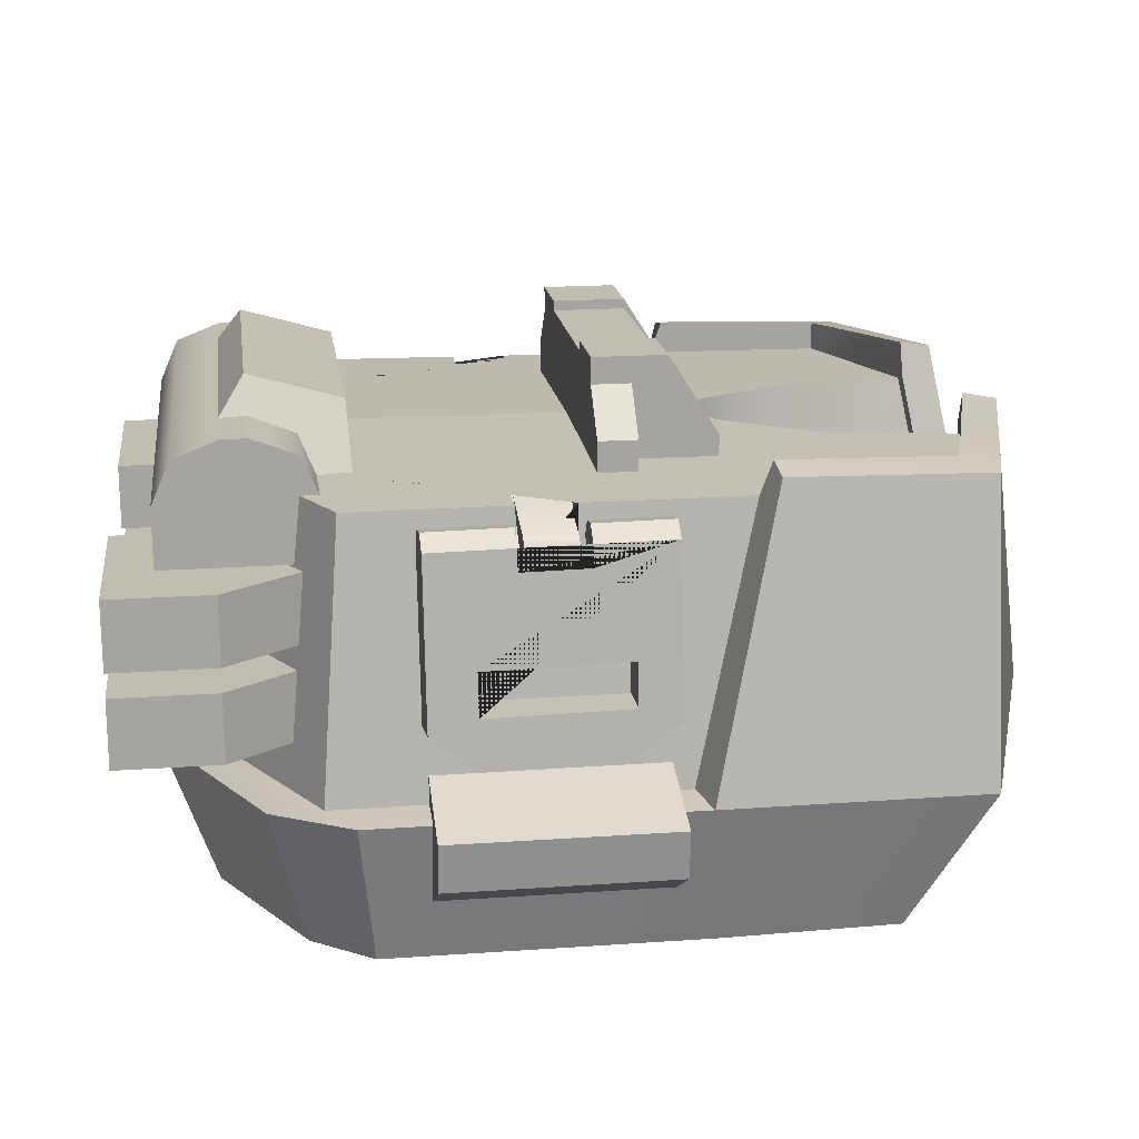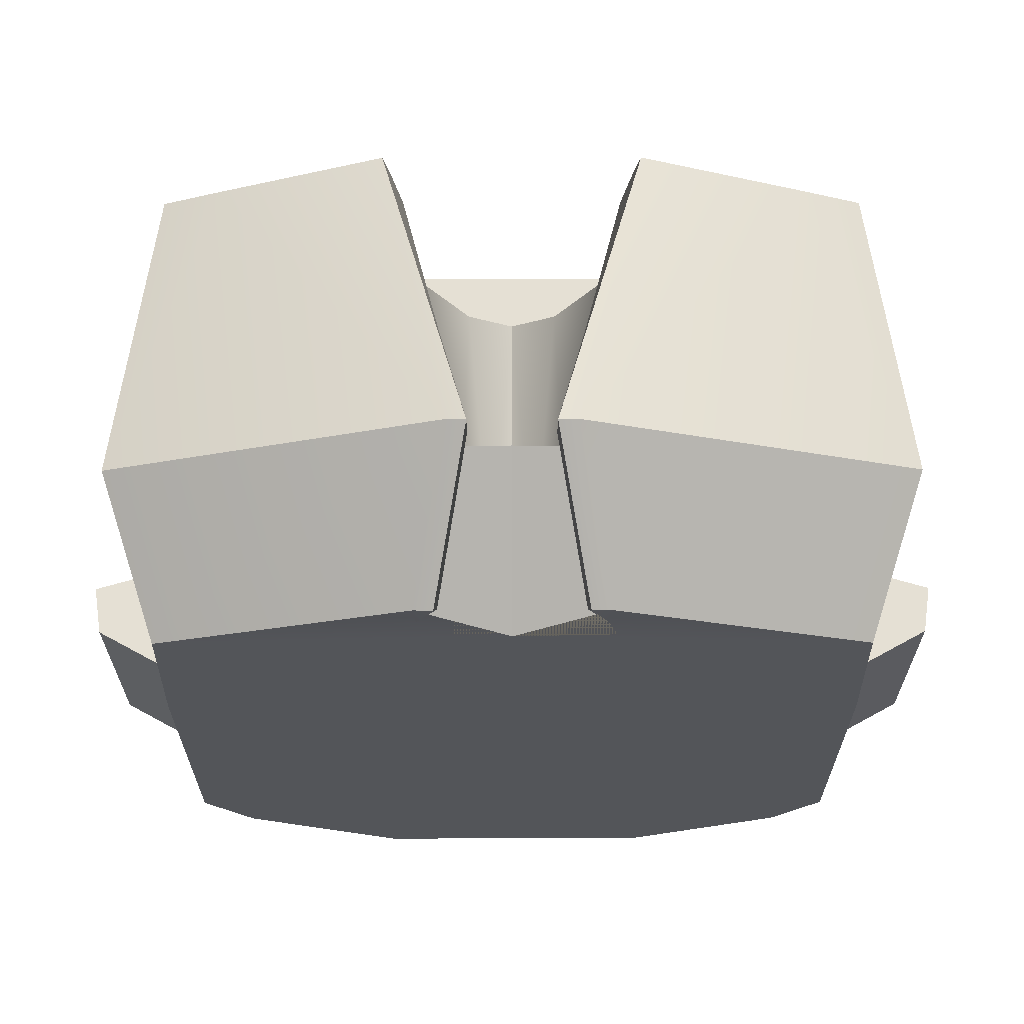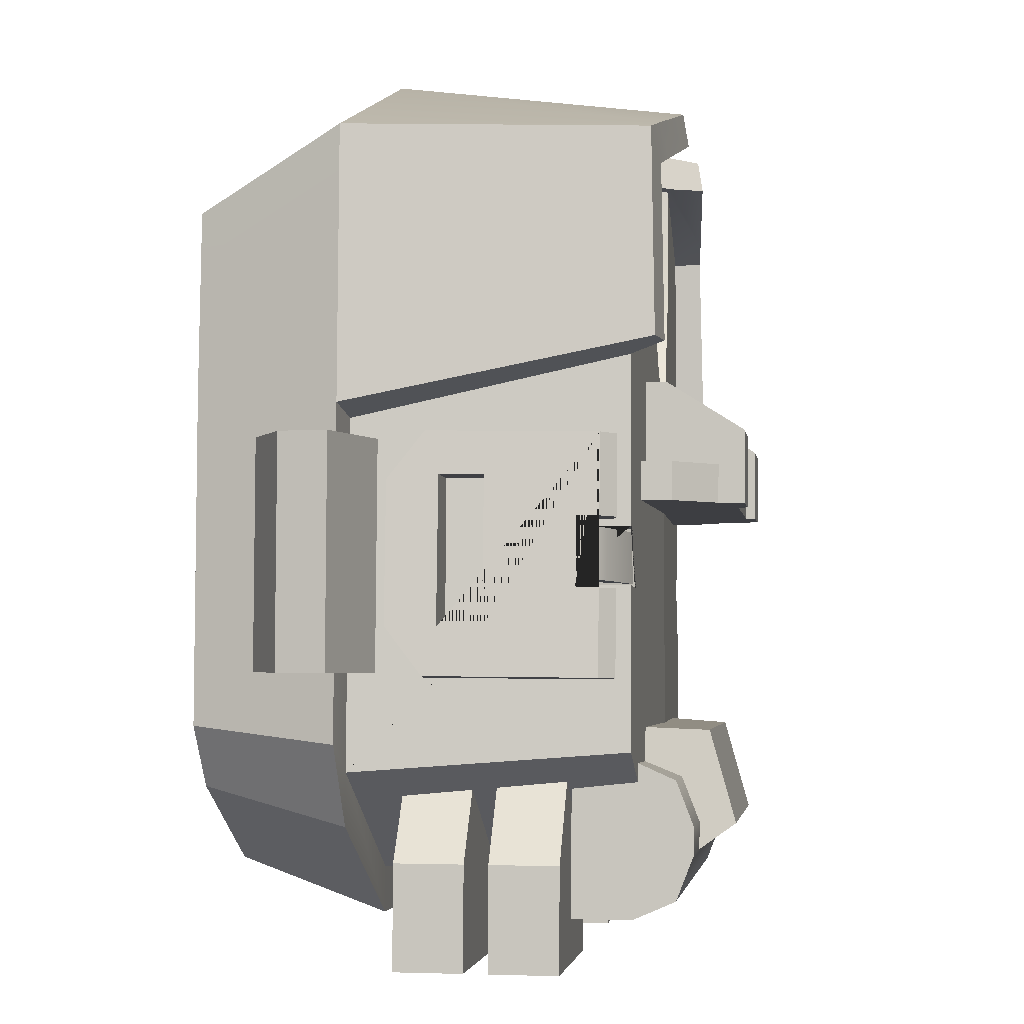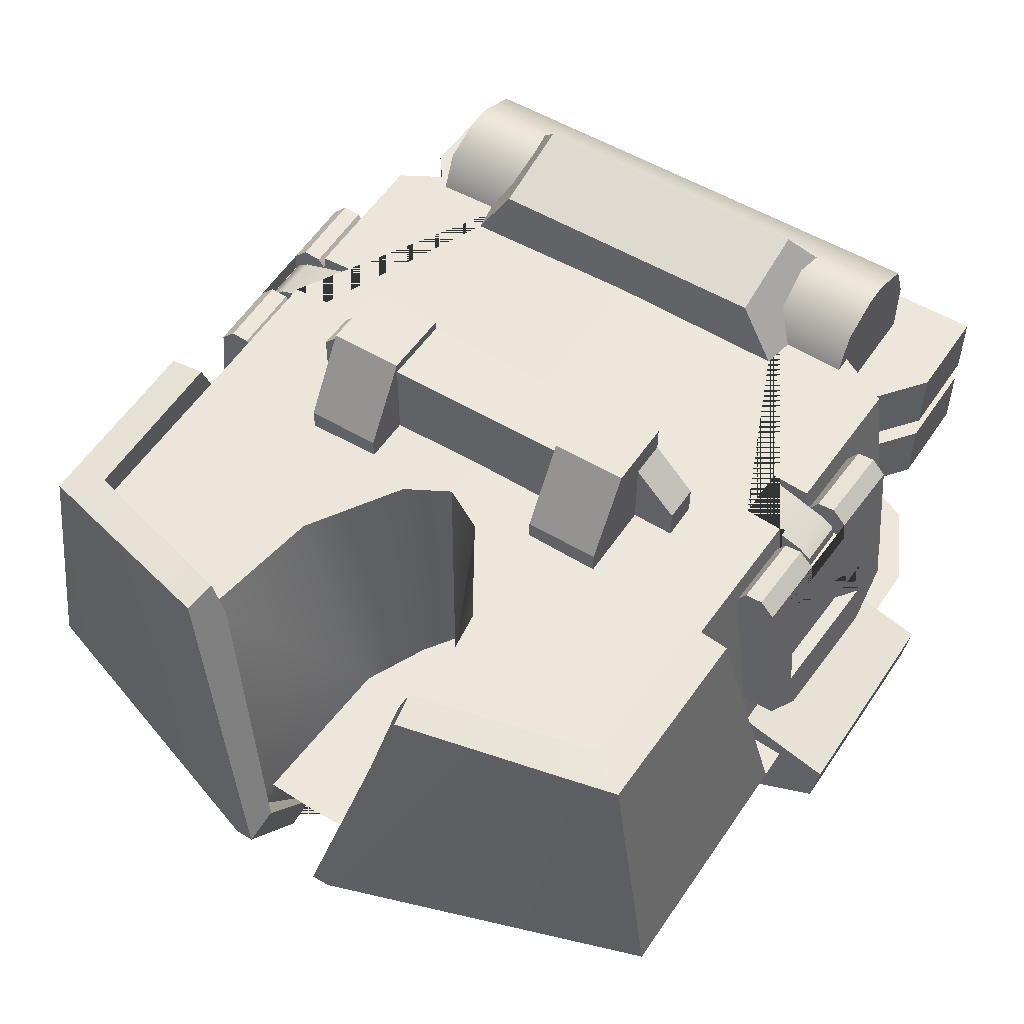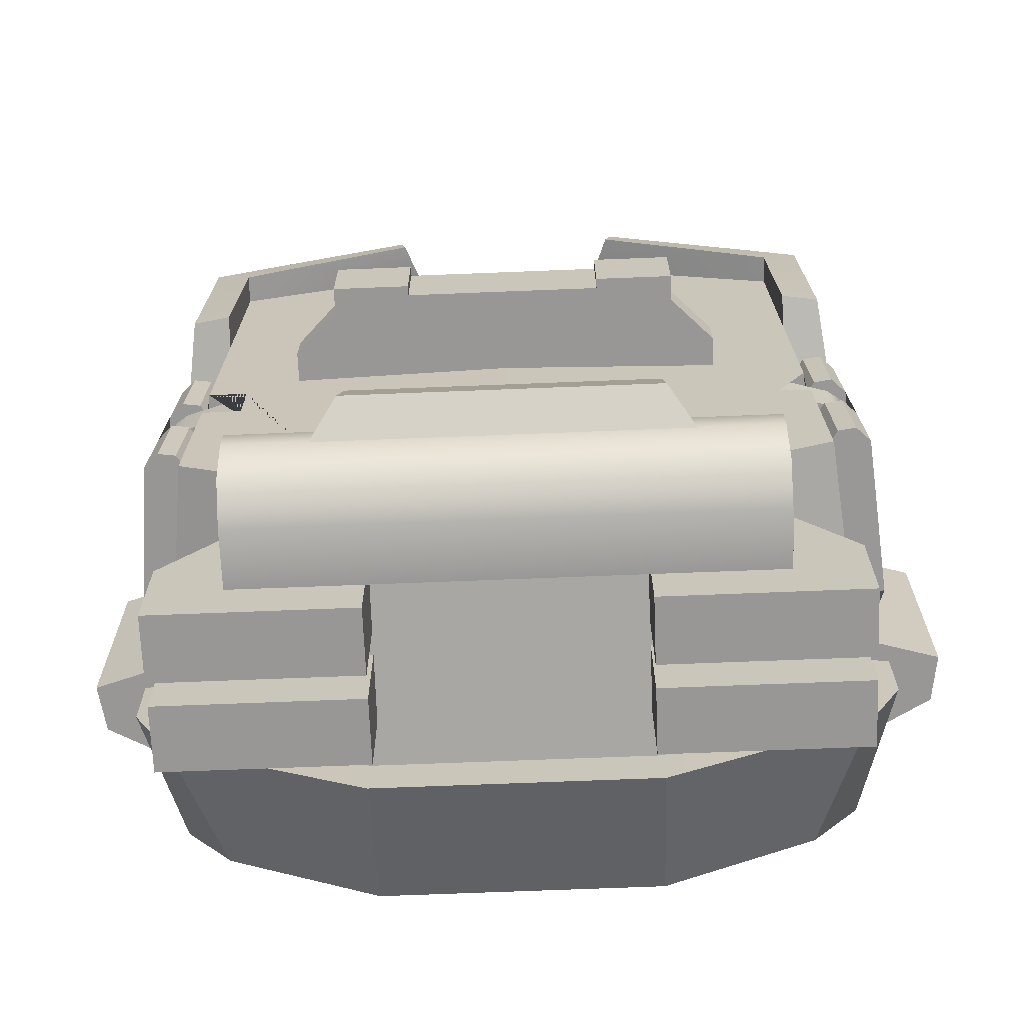
<metadata>
{"format":"obj","ext":"obj","renderer":"f3d","projection":"perspective","resolution":1024,"background":"white","views":[{"elev":16.9,"azim":-97.5,"up":"+Y"},{"elev":66.0,"azim":-0.1,"up":"+Z"},{"elev":-3.5,"azim":97.9,"up":"+Z"},{"elev":52.8,"azim":32.9,"up":"+Y"},{"elev":-68.7,"azim":-177.7,"up":"+Z"}]}
</metadata>
<code>
g default
v 0.849 0.8997 -0.2288
v 0.8552 0.913 -0.2287
v 0.852 0.944 -0.229
v 0.8201 0.966 -0.2298
v 0.6642 1.012 -0.2334
v 0.6237 0.9287 -0.2338
v 0.7797 0.8779 -0.2301
v 0.8216 0.8778 -0.2292
v 0.8577 0.9123 -0.3501
v 0.8516 0.899 -0.3502
v 0.8242 0.8771 -0.3507
v 0.7823 0.8772 -0.3516
v 0.6263 0.928 -0.3552
v 0.6668 1.013 -0.3548
v 0.8227 0.9653 -0.3512
v 0.8546 0.9433 -0.3504
v 0.791 0.4431 -0.01938
v 0.8659 0.1429 -0.01772
v 1.048 0.2443 -0.01828
v 1.066 0.3624 -0.01894
v 1.048 0.2412 -0.5612
v 1.066 0.3594 -0.5618
v 0.8659 0.1399 -0.5606
v 0.791 0.4401 -0.5623
v 0.8134 0.4659 -1.25
v 0.3208 0.4659 -1.25
v 0.3208 0.6307 -1.251
v 0.8134 0.6307 -1.251
v 0.3208 0.4682 -0.8413
v 0.3208 0.633 -0.8422
v 0.6688 0.6331 -0.8126
v 0.8134 0.6321 -1.002
v 0.8134 0.4673 -1.001
v 0.6688 0.4683 -0.8117
v 0.2405 1.24 -0.1494
v 0.4307 1.2 -0.1492
v 0.2405 1.264 -0.1496
v 0.4307 1.264 -0.1496
v 0.5362 1.094 -0.1486
v 0.5362 1.02 -0.1482
v 0.2405 1.021 0.03053
v 0.2405 1.241 0.02931
v 0.2405 1.021 0.1498
v 0.2405 1.075 0.1495
v 0.2405 1.265 0.02917
v 0.4307 1.265 0.02917
v 0.4307 1.075 0.1495
v 0.4307 1.021 0.1498
v 0.4307 1.201 -0.05502
v 0.4307 1.02 -0.05402
v 0.5362 1.094 -0.05443
v 0.5362 1.02 -0.05402
v -0.2405 1.24 -0.1494
v -0.4307 1.2 -0.1492
v -0.2405 1.264 -0.1496
v -0.4307 1.264 -0.1496
v -0.5362 1.094 -0.1486
v -0.5362 1.02 -0.1482
v -0.2405 1.021 0.03053
v -0.2405 1.241 0.02931
v -0.2405 1.021 0.1498
v -0.2405 1.075 0.1495
v -0.2405 1.265 0.02917
v -0.4307 1.265 0.02917
v -0.4307 1.075 0.1495
v -0.4307 1.021 0.1498
v -0.4307 1.201 -0.05502
v -0.4307 1.02 -0.05402
v -0.5362 1.094 -0.05443
v -0.5362 1.02 -0.05402
v 0 1.02 -0.1482
v 0 1.241 0.02931
v 0 1.021 0.03053
v 0 1.24 -0.1494
v 0.8441 0.3613 -0.7918
v 0.7744 1.015 -0.7451
v 0.7648 1.015 -0.3598
v 0.777 0.9144 -0.3587
v 0.7734 0.9133 -0.2214
v 0.7615 1.015 -0.2224
v 0.7519 1.015 0.1796
v 0.8396 0.3676 0.02963
v 0.2168 0.007433 0.6526
v 0.8282 0.006698 0.5204
v 0.2228 0.007824 0.723
v 0.2406 0.007007 0.576
v 0.8452 0.004305 0.08945
v 0.1761 0.006937 0.7233
v 0.1701 0.03774 0.6528
v 0.3442 1.026 -0.9779
v 0.1102 1.031 0.2033
v 0.258 1.028 0.4376
v 0.3046 1.026 0.7618
v 0.7424 1.015 0.6288
v 0.6643 1.018 -0.2263
v 0.6662 1.018 -0.3638
v 0.1467 0.3702 0.8086
v 0.1275 0.3678 0.3919
v 0.0543 0.3669 0.2303
v 0.1467 0.3706 0.8811
v 0.9414 0.3566 0.05684
v 0.9392 0.3611 0.7016
v 0.8452 0 -0.6855
v 0.9414 0.3523 -0.7249
v 0.6268 1.096 0.6633
v 0.2583 1.035 0.7621
v 0.2927 1.123 0.7614
v 0.7418 1.087 0.6283
v 0.1 0.3697 0.8814
v 0.1472 0.3598 0.9696
v 0.1005 0.3589 0.9699
v 0.6995 1.082 0.7351
v 0.8361 1.071 0.6973
v 0.3056 1.11 0.8408
v 0.8466 1.079 0.2098
v 0.7516 1.094 0.2098
v 0.3431 -0.001902 -1.028
v 0.7254 -0.000808 -0.831
v 0.8441 0.3606 -0.917
v 0.3437 0.3598 -1.048
v 0.3437 0.3592 -1.16
v -0.8441 0.3613 -0.7918
v -0.7744 1.015 -0.7451
v -0.7648 1.015 -0.3598
v -0.777 0.9144 -0.3587
v -0.7734 0.9133 -0.2214
v -0.7615 1.015 -0.2224
v -0.7519 1.015 0.1796
v -0.8396 0.3676 0.02963
v -0.2168 0.007433 0.6526
v -0.8282 0.006698 0.5204
v -0.2228 0.007824 0.723
v -0.2406 0.007007 0.576
v -0.8452 0.004305 0.08945
v -0.1761 0.006937 0.7233
v -0.1701 0.03774 0.6528
v -0.3442 1.026 -0.9779
v -0.1102 1.031 0.2033
v -0.258 1.028 0.4376
v -0.3046 1.026 0.7618
v -0.7424 1.015 0.6288
v -0.6643 1.018 -0.2263
v -0.6662 1.018 -0.3638
v -0.1467 0.3702 0.8086
v -0.1275 0.3678 0.3919
v -0.0543 0.3669 0.2303
v -0.1467 0.3706 0.8811
v -0.9414 0.3566 0.05684
v -0.9392 0.3611 0.7016
v -0.8452 0 -0.6855
v -0.9414 0.3523 -0.7249
v -0.6268 1.096 0.6633
v -0.2583 1.035 0.7621
v -0.2927 1.123 0.7614
v -0.7418 1.087 0.6283
v -0.1 0.3697 0.8814
v -0.1472 0.3598 0.9696
v -0.1005 0.3589 0.9699
v -0.6995 1.082 0.7351
v -0.8361 1.071 0.6973
v -0.3056 1.11 0.8408
v -0.8466 1.079 0.2098
v -0.7516 1.094 0.2098
v -0.3431 -0.001902 -1.028
v -0.7254 -0.000808 -0.831
v -0.8441 0.3606 -0.917
v -0.3437 0.3598 -1.048
v -0.3437 0.3592 -1.16
v 0 0.006941 0.5641
v 0 1.035 -0.9779
v 0 1.034 0.1447
v 0 0.3702 0.8132
v 0 0.3665 0.1484
v 0 -0.001902 -1.028
v 0 0.3598 -1.048
v 0 0.3592 -1.16
v 0.6368 0.8601 -1.141
v 0.6368 0.8622 -0.7684
v 0.6368 1.004 -1.142
v 0.6368 1.15 -0.988
v 0.6368 1.107 -1.097
v 0.6368 1.15 -0.9246
v 0.6368 1.109 -0.815
v 0.6368 1.006 -0.7692
v -0.6368 0.8601 -1.141
v -0.6368 0.8622 -0.7684
v -0.6368 1.004 -1.142
v -0.6368 1.15 -0.988
v -0.6368 1.107 -1.097
v -0.6368 1.15 -0.9246
v -0.6368 1.109 -0.815
v -0.6368 1.006 -0.7692
v 0 1.109 -0.815
v 0 1.15 -0.9246
v 0 1.006 -0.7692
v 0 0.8622 -0.7684
v 0 1.107 -1.097
v 0 1.004 -1.142
v 0 0.8601 -1.141
v 0 1.15 -0.988
v 0.3736 1.236 -0.9304
v 0.491 1.077 -1.04
v 0.3736 1.173 -0.7037
v 0.491 0.9802 -0.6923
v -0.3736 1.236 -0.9304
v -0.491 1.077 -1.04
v -0.3736 1.173 -0.7037
v -0.491 0.9802 -0.6923
v 0 1.173 -0.7037
v 0 1.236 -0.9304
v 0 0.9802 -0.6923
v 0 1.077 -1.04
v 0.8134 0.688 -1.251
v 0.3208 0.688 -1.251
v 0.3208 0.8528 -1.252
v 0.8134 0.8528 -1.252
v 0.3208 0.6903 -0.8426
v 0.3208 0.8551 -0.8435
v 0.6688 0.8552 -0.8139
v 0.8134 0.8542 -1.003
v 0.8134 0.6894 -1.002
v 0.6688 0.6905 -0.8129
v -0.8134 0.688 -1.251
v -0.3208 0.688 -1.251
v -0.3208 0.8528 -1.252
v -0.8134 0.8528 -1.252
v -0.3208 0.6903 -0.8426
v -0.3208 0.8551 -0.8435
v -0.6688 0.8552 -0.8139
v -0.8134 0.8542 -1.003
v -0.8134 0.6894 -1.002
v -0.6688 0.6905 -0.8129
v 0.8833 0.8994 -0.368
v 0.8864 0.9508 -0.5731
v 0.8781 0.952 -0.3685
v 0.9032 0.555 -0.007671
v 0.9164 0.468 -0.1196
v 0.93 0.466 -0.4555
v 0.926 0.5517 -0.5691
v 0.9183 0.5845 -0.4575
v 0.9041 0.5869 -0.1082
v 0.8766 0.9005 -0.2036
v 0.8636 0.9541 -0.01165
v 0.8938 0.6908 -0.1092
v 0.908 0.6884 -0.4585
v 0.8714 0.9529 -0.2041
v 0.754 0.941 -0.01602
v 0.7937 0.542 -0.01204
v 0.8271 0.9898 -0.01335
v 0.7827 0.9843 -0.01512
v 0.8165 0.5386 -0.5735
v 0.7768 0.9377 -0.5775
v 0.8055 0.981 -0.5766
v 0.8499 0.9865 -0.5748
v 0.7905 0.9832 -0.2067
v 0.7618 0.9399 -0.2072
v 0.8415 0.9877 -0.3698
v 0.8349 0.9887 -0.2054
v 0.8068 0.4549 -0.1239
v 0.8204 0.4529 -0.4599
v 0.7972 0.9822 -0.371
v 0.7685 0.9389 -0.3716
v 0.772 0.9029 -0.3713
v 0.7654 0.904 -0.2069
v 0.7967 0.6919 -0.4617
v 0.807 0.588 -0.4608
v 0.7928 0.5904 -0.1114
v 0.7825 0.6943 -0.1124
v -0.8833 0.8994 -0.368
v -0.8864 0.9508 -0.5731
v -0.8781 0.952 -0.3685
v -0.9032 0.555 -0.007671
v -0.9164 0.468 -0.1196
v -0.93 0.466 -0.4555
v -0.926 0.5517 -0.5691
v -0.9183 0.5845 -0.4575
v -0.9041 0.5869 -0.1082
v -0.8766 0.9005 -0.2036
v -0.8636 0.9541 -0.01165
v -0.8938 0.6908 -0.1092
v -0.908 0.6884 -0.4585
v -0.8714 0.9529 -0.2041
v -0.754 0.941 -0.01602
v -0.7937 0.542 -0.01204
v -0.8271 0.9898 -0.01335
v -0.7827 0.9843 -0.01512
v -0.8165 0.5386 -0.5735
v -0.7768 0.9377 -0.5775
v -0.8055 0.981 -0.5766
v -0.8499 0.9865 -0.5748
v -0.7905 0.9832 -0.2067
v -0.7618 0.9399 -0.2072
v -0.8415 0.9877 -0.3698
v -0.8349 0.9887 -0.2054
v -0.8068 0.4549 -0.1239
v -0.8204 0.4529 -0.4599
v -0.7972 0.9822 -0.371
v -0.7685 0.9389 -0.3716
v -0.772 0.9029 -0.3713
v -0.7654 0.904 -0.2069
v -0.7967 0.6919 -0.4617
v -0.807 0.588 -0.4608
v -0.7928 0.5904 -0.1114
v -0.7825 0.6943 -0.1124
v -0.8134 0.4659 -1.25
v -0.3208 0.4659 -1.25
v -0.3208 0.6307 -1.251
v -0.8134 0.6307 -1.251
v -0.3208 0.4682 -0.8413
v -0.3208 0.633 -0.8422
v -0.6688 0.6331 -0.8126
v -0.8134 0.6321 -1.002
v -0.8134 0.4673 -1.001
v -0.6688 0.4683 -0.8117
v -0.849 0.8997 -0.2288
v -0.8552 0.913 -0.2287
v -0.852 0.944 -0.229
v -0.8201 0.966 -0.2298
v -0.6642 1.012 -0.2334
v -0.6237 0.9287 -0.2338
v -0.7797 0.8779 -0.2301
v -0.8216 0.8778 -0.2292
v -0.8577 0.9123 -0.3501
v -0.8516 0.899 -0.3502
v -0.8242 0.8771 -0.3507
v -0.7823 0.8772 -0.3516
v -0.6263 0.928 -0.3552
v -0.6668 1.013 -0.3548
v -0.8227 0.9653 -0.3512
v -0.8546 0.9433 -0.3504
v -0.791 0.4431 -0.01938
v -0.8659 0.1429 -0.01772
v -1.048 0.2443 -0.01828
v -1.066 0.3624 -0.01894
v -1.048 0.2412 -0.5612
v -1.066 0.3594 -0.5618
v -0.8659 0.1399 -0.5606
v -0.791 0.4401 -0.5623
g polySurface15
f 1 2 3 4 5 6 7 8
f 9 10 11 12 13 14 15 16
f 4 15 14 5
f 16 15 4 3
f 9 16 3 2
f 9 2 1 10
f 17 18 19 20
f 20 19 21 22
f 22 21 23 24
f 17 20 22 24
f 19 18 23 21
f 25 26 27 28
f 26 29 30 27
f 27 30 31 32 28
f 33 25 28 32
f 34 33 32 31
f 25 33 34 29 26
f 74 72 42 35
f 74 53 60 72
f 38 37 45 46
f 50 49 36 38 46 47 48
f 43 48 47 44
f 47 46 45 44
f 40 39 51 52
f 49 50 52 51
f 36 49 51 39
f 35 42 41 43 44 45 37
f 73 41 42 72
f 73 72 60 59
f 35 37 38 36 39 40 71 74
f 53 74 71 58 57 54 56 55
f 56 64 63 55
f 68 66 65 64 56 54 67
f 61 62 65 66
f 65 62 63 64
f 58 70 69 57
f 67 69 70 68
f 54 57 69 67
f 53 55 63 62 61 59 60
f 75 76 77 78 79 80 81 82
f 83 85 88 89
f 169 174 117 118 103 87 84 85 83 86
f 130 136 135 132
f 169 133 130 132 131 134 150 165 164 174
f 90 170 171 91 92 93 94 81 80 95 96 77 76
f 169 86 97 172
f 100 97 86 83
f 99 91 171 173
f 98 92 91 99
f 93 92 98 97 100
f 84 87 101 102
f 103 104 101 87
f 105 93 106 107
f 94 93 105 108
f 93 100 109 106
f 110 85 84 102
f 85 110 111 88
f 112 110 102 113
f 110 112 114 111
f 101 115 113 102
f 81 94 108 116
f 115 116 108 113
f 112 113 108 105
f 112 105 107 114
f 116 115 101 82 81
f 107 106 109 111 114
f 109 89 88 111
f 100 83 89 109
f 118 119 104 103
f 76 75 120 90
f 104 119 75 82 101
f 121 176 175 120 75 119
f 151 148 129 122 166
f 168 166 122 167 175 176
f 119 118 117 121
f 96 78 77
f 95 79 78 96
f 79 95 80
f 117 174 176 121
f 164 168 176 174
f 120 175 170 90
f 167 137 170 175
f 99 173 172 97 98
f 146 145 144 172 173
f 122 129 128 127 126 125 124 123
f 137 123 124 143 142 127 128 141 140 139 138 171 170
f 169 172 144 133
f 147 130 133 144
f 146 173 171 138
f 145 146 138 139
f 140 147 144 145 139
f 131 149 148 134
f 150 134 148 151
f 152 154 153 140
f 141 155 152 140
f 140 153 156 147
f 157 149 131 132
f 132 135 158 157
f 159 160 149 157
f 157 158 161 159
f 148 149 160 162
f 128 163 155 141
f 162 160 155 163
f 159 152 155 160
f 159 161 154 152
f 163 128 129 148 162
f 154 161 158 156 153
f 156 158 135 136
f 147 156 136 130
f 165 150 151 166
f 123 137 167 122
f 166 168 164 165
f 143 124 125
f 142 143 125 126
f 126 127 142
f 193 195 184 183
f 194 193 183 182
f 200 194 182 180
f 177 199 198 179
f 179 198 197 181
f 181 197 200 180
f 193 191 192 195
f 194 190 191 193
f 200 188 190 194
f 185 187 198 199
f 187 189 197 198
f 189 188 200 197
f 177 179 181 180 182 183 184 178
f 178 196 199 177
f 186 185 199 196
f 185 186 192 191 190 188 189 187
f 202 201 203 204
f 211 204 203 209
f 211 209 207 208
f 210 209 203 201
f 210 205 207 209
f 202 212 210 201
f 206 205 210 212
f 206 208 207 205
f 213 214 215 216
f 214 217 218 215
f 215 218 219 220 216
f 221 213 216 220
f 222 221 220 219
f 213 221 222 217 214
f 223 226 225 224
f 224 225 228 227
f 225 226 230 229 228
f 231 230 226 223
f 232 229 230 231
f 223 224 227 232 231
f 243 236 241 244 245 240 239 234 235 233 242 246
f 236 237 238 239 240 241
f 247 248 236 243 249 250
f 234 239 251 252 253 254
f 247 250 255 256
f 234 254 257 235
f 250 249 258 255
f 248 259 237 236
f 239 238 260 251
f 237 259 260 238
f 233 235 257 261 262 263
f 258 249 243 246
f 257 254 253 261
f 242 233 263 264
f 264 256 255 258 246 242
f 261 253 252 262
f 240 245 265 266
f 241 240 266 267
f 267 268 244 241
f 268 265 245 244
f 279 282 278 269 271 270 275 276 281 280 277 272
f 272 277 276 275 274 273
f 283 286 285 279 272 284
f 270 290 289 288 287 275
f 283 292 291 286
f 270 271 293 290
f 286 291 294 285
f 284 272 273 295
f 275 287 296 274
f 273 274 296 295
f 269 299 298 297 293 271
f 294 282 279 285
f 293 297 289 290
f 278 300 299 269
f 300 278 282 294 291 292
f 297 298 288 289
f 276 302 301 281
f 277 303 302 276
f 303 277 280 304
f 304 280 281 301
f 305 308 307 306
f 306 307 310 309
f 307 308 312 311 310
f 313 312 308 305
f 314 311 312 313
f 305 306 309 314 313
f 315 322 321 320 319 318 317 316
f 323 330 329 328 327 326 325 324
f 318 319 328 329
f 330 317 318 329
f 323 316 317 330
f 323 324 315 316
f 331 334 333 332
f 334 336 335 333
f 336 338 337 335
f 331 338 336 334
f 333 335 337 332

</code>
